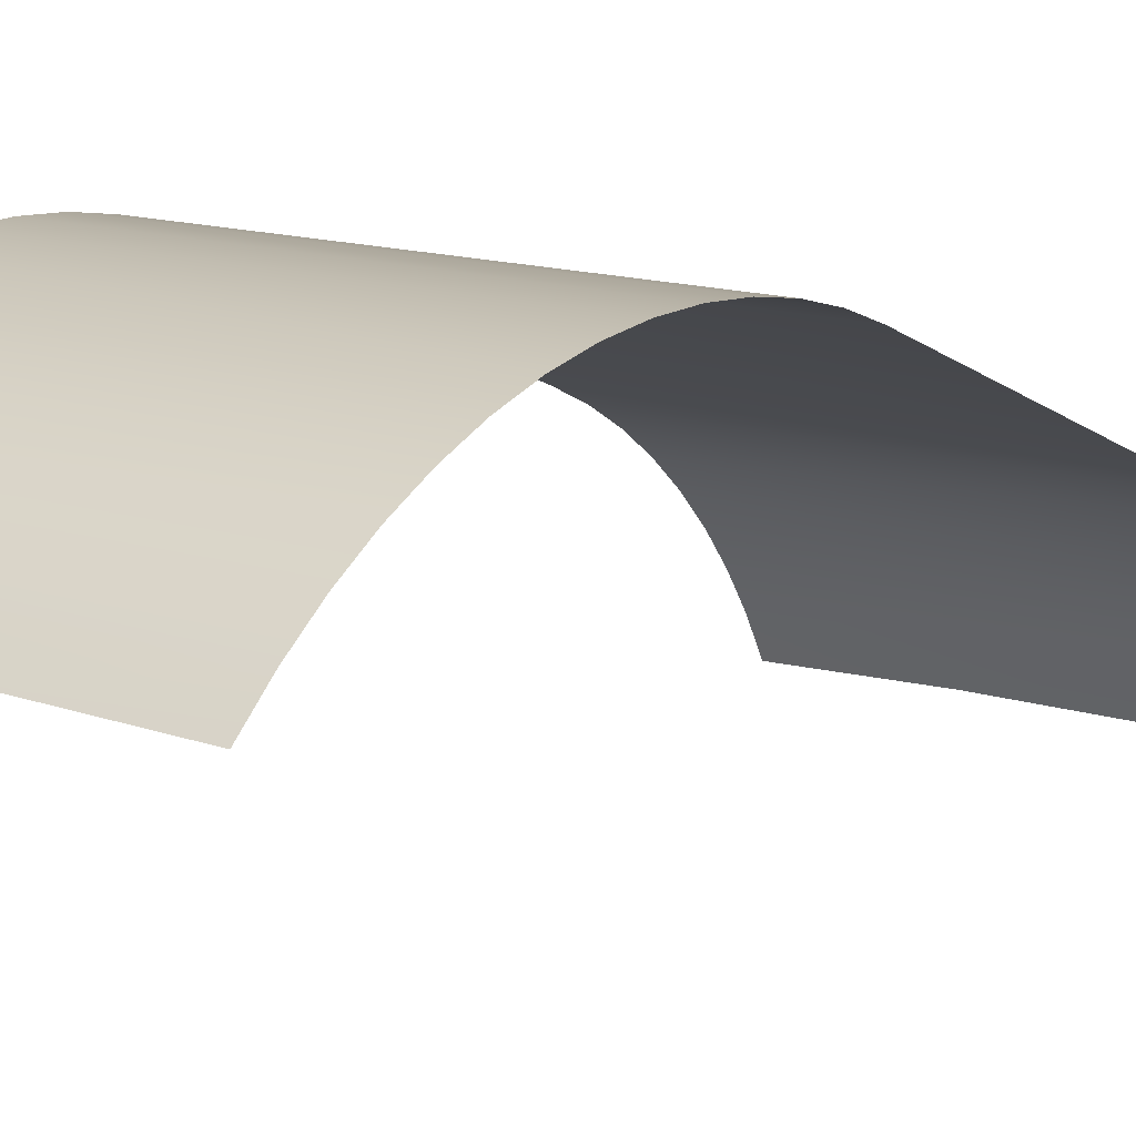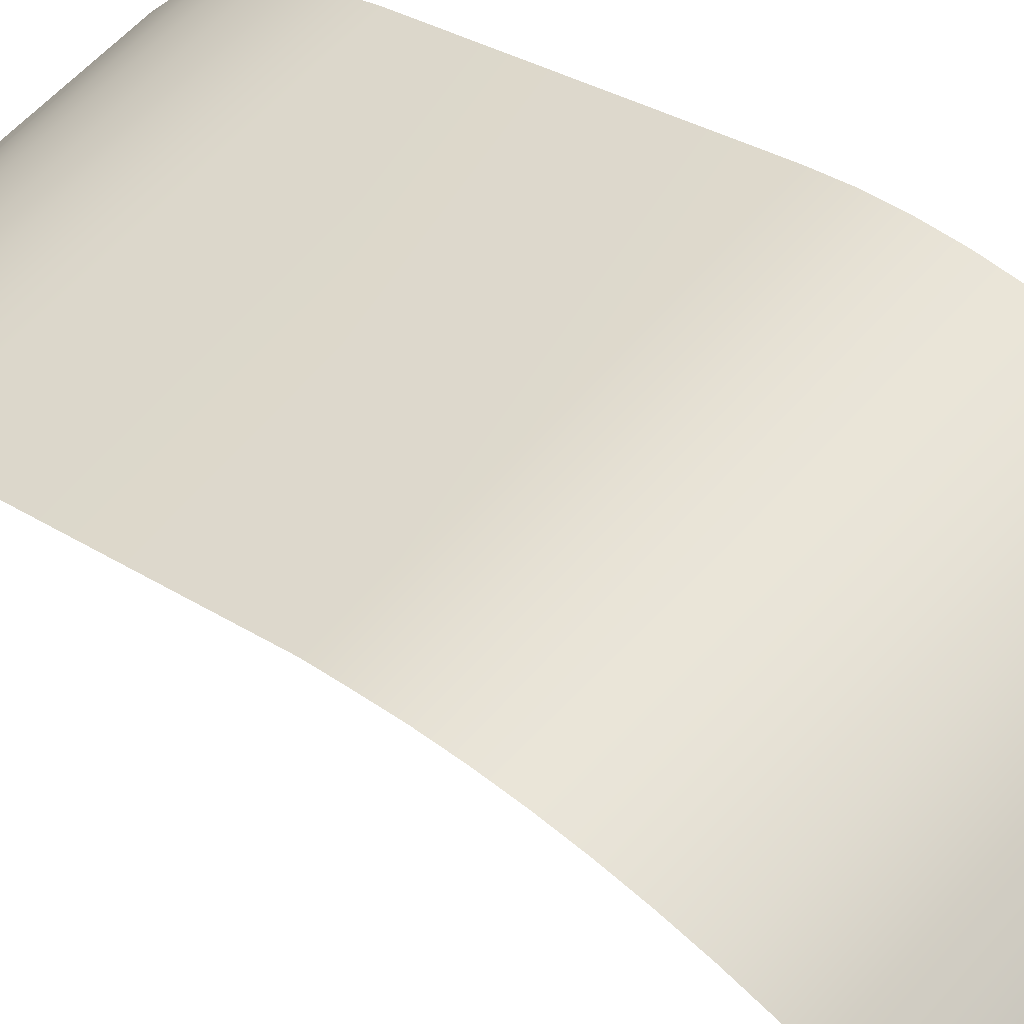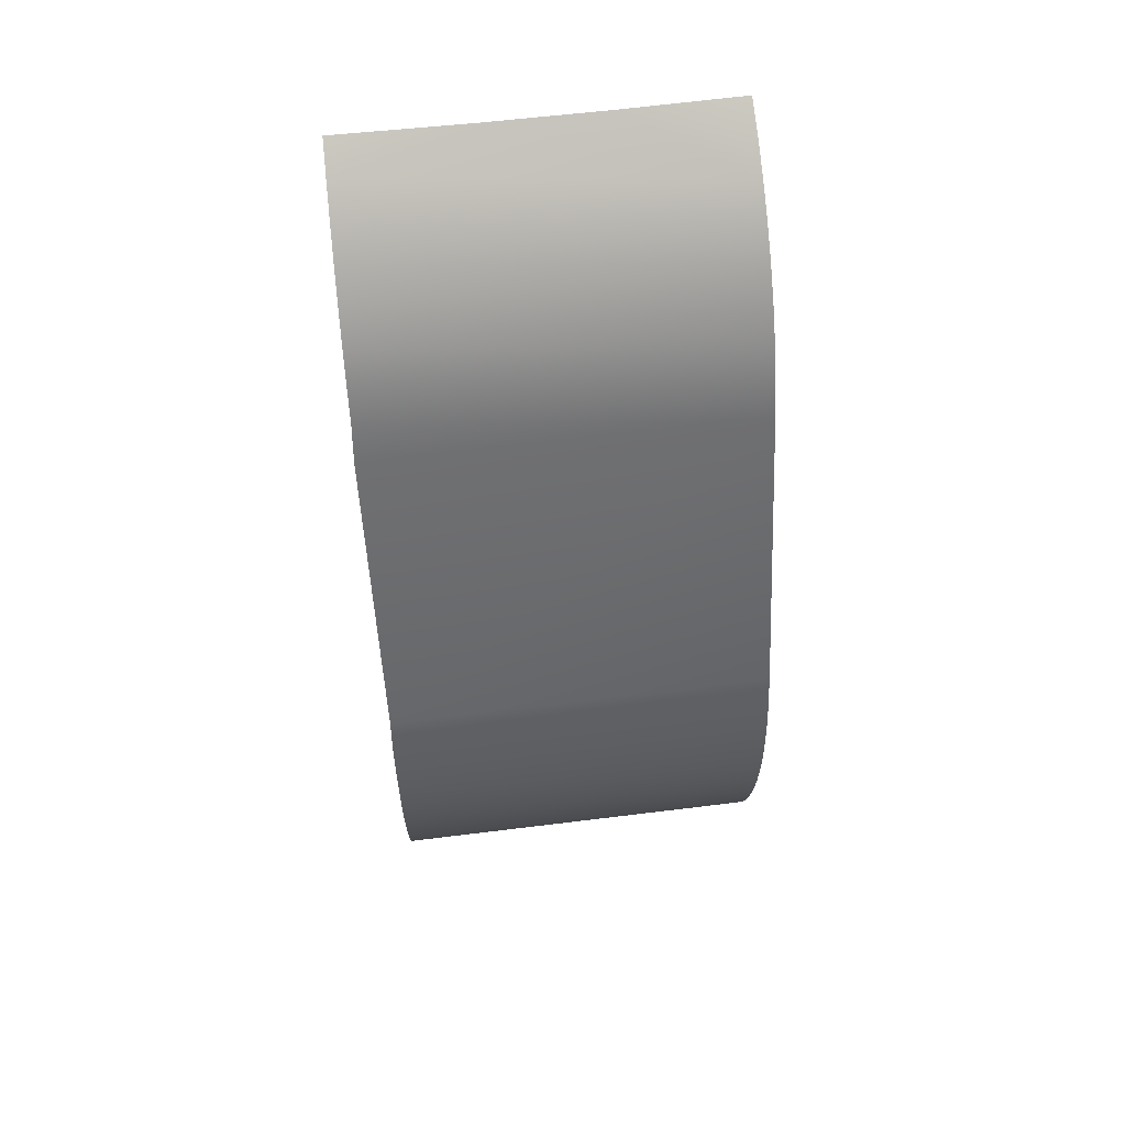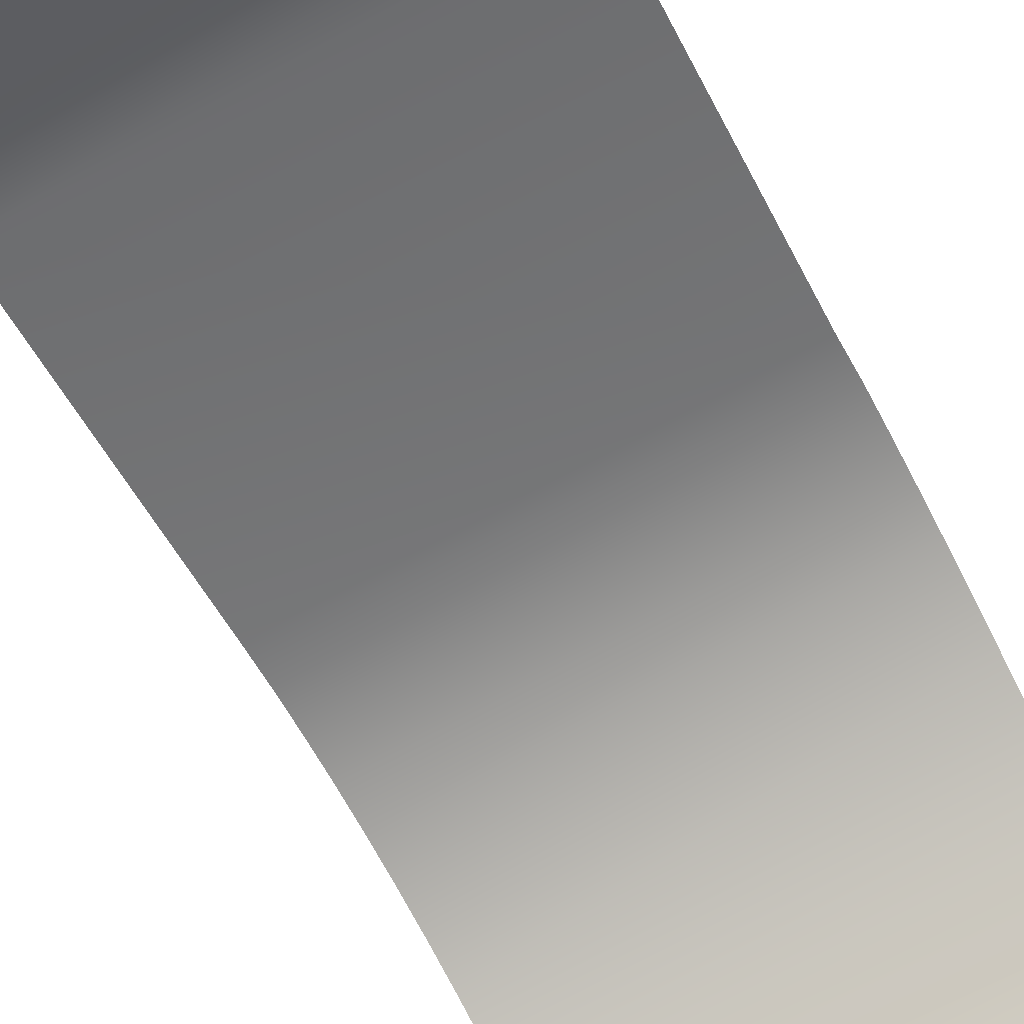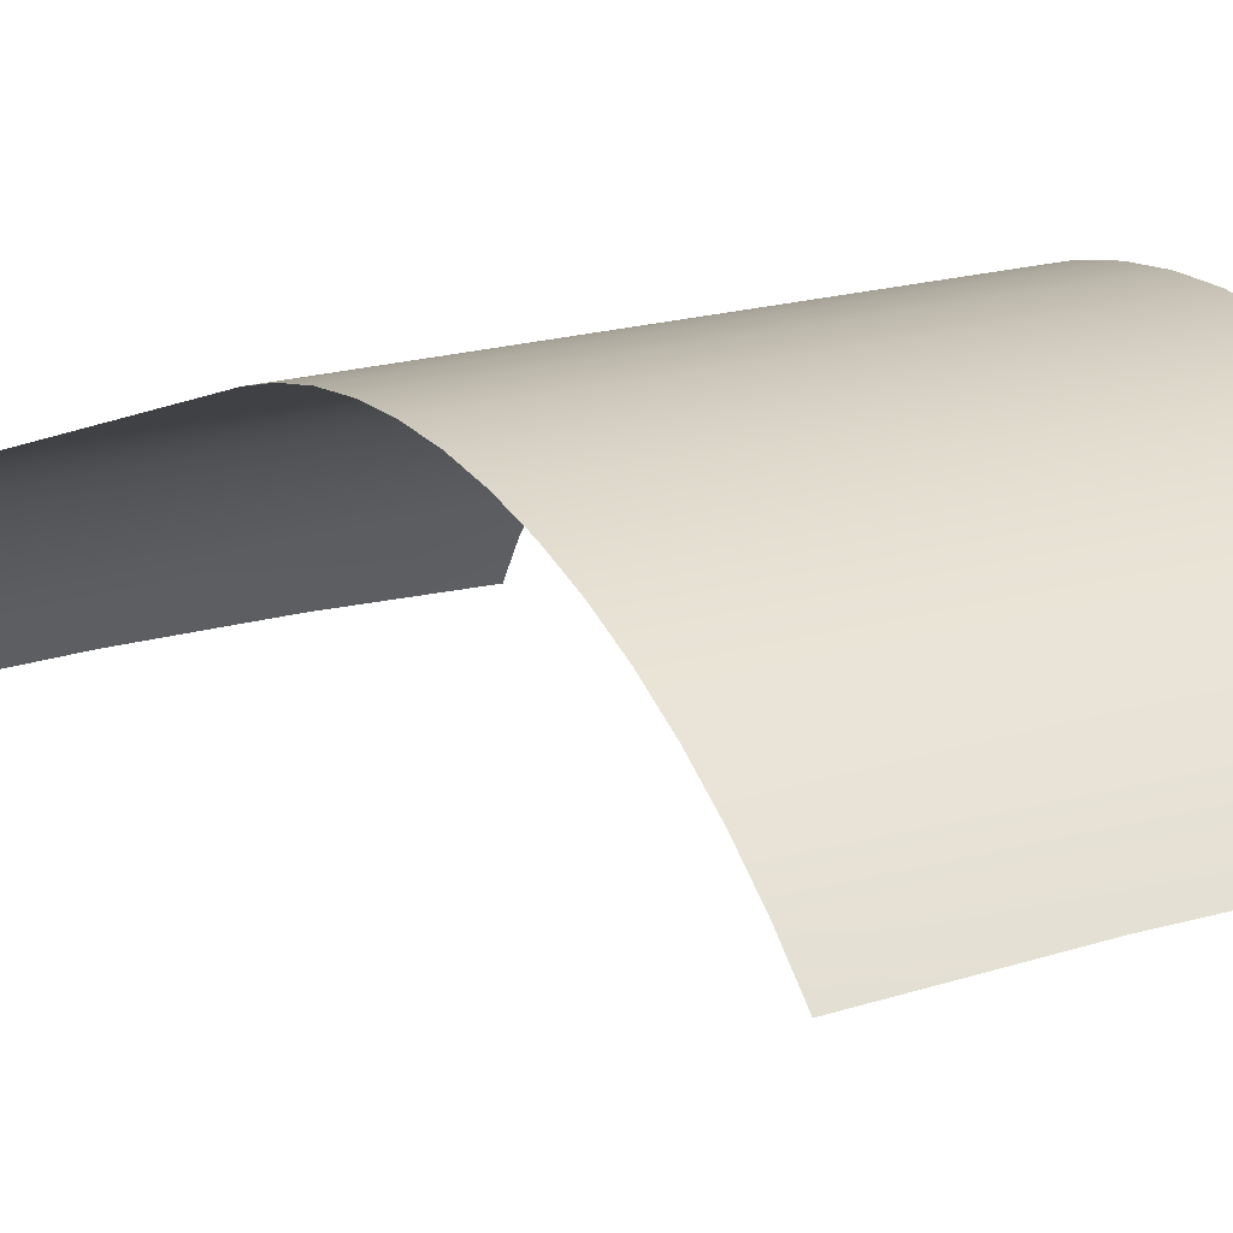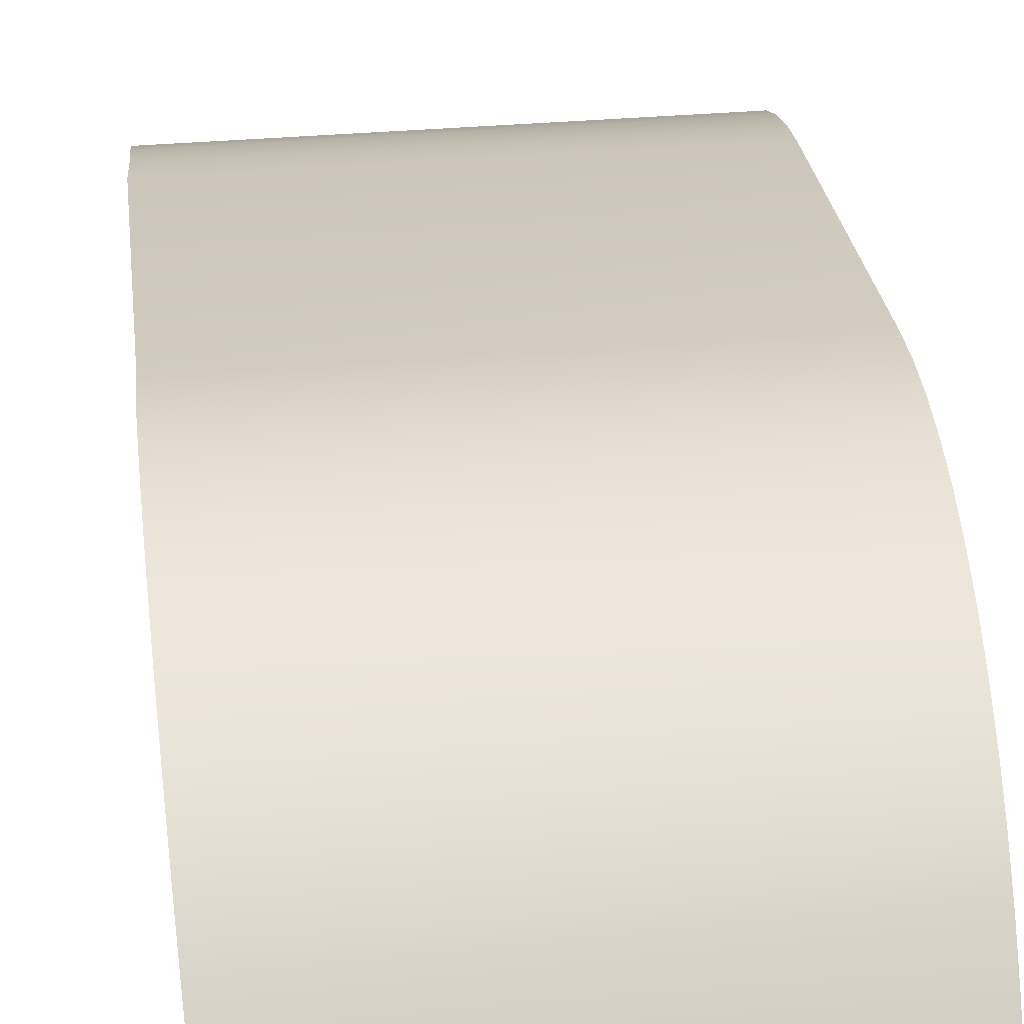
<metadata>
{"format":"obj","ext":"obj","renderer":"f3d","projection":"perspective","resolution":1024,"background":"white","views":[{"elev":12.9,"azim":34.9,"up":"+Z"},{"elev":60.2,"azim":-49.4,"up":"+Z"},{"elev":59.3,"azim":-6.8,"up":"+Y"},{"elev":-74.3,"azim":-152.1,"up":"+Z"},{"elev":21.1,"azim":-28.8,"up":"+Z"},{"elev":45.1,"azim":-6.0,"up":"+Z"}]}
</metadata>
<code>
o led
v 350.6 738.8 1202
v 350.6 728.4 1206
v 350.6 739.9 1201
v 350.6 727.3 1206
v 350.6 740.9 1201
v 350.7 726.1 1206
v 350.7 741.8 1200
v 350.7 729.5 1206
v 350.7 724.9 1207
v 350.7 742.7 1199
v 350.7 723.8 1207
v 350.7 743.6 1199
v 350.7 722.6 1206
v 350.7 744.3 1198
v 350.7 721.4 1206
v 350.7 745 1197
v 350.7 720.3 1206
v 350.7 745.5 1196
v 350.8 719.2 1205
v 350.8 718.2 1205
v 350.8 717.2 1204
v 350.8 716.3 1203
v 350.9 715.5 1203
v 355 715.5 1203
v 355 745.5 1196
v 358.7 715.5 1203
v 358.8 745.5 1196
v 362.4 715.4 1202
v 362.5 716.2 1203
v 362.5 717.2 1204
v 362.6 718.1 1205
v 362.6 719.2 1205
v 362.7 720.3 1206
v 362.7 745.5 1195
v 362.7 721.4 1206
v 362.7 744.9 1196
v 362.8 722.5 1206
v 362.8 744.3 1197
v 362.8 723.7 1206
v 362.8 743.5 1198
v 362.8 724.9 1206
v 362.8 742.7 1199
v 362.8 726.1 1206
v 362.8 741.8 1200
v 362.8 727.2 1206
v 362.8 740.8 1201
v 362.8 728.4 1206
v 362.8 739.8 1201
v 362.9 729.5 1206
v 362.9 738.7 1202
f 27 25 38
f 38 16 14
f 46 44 7
f 48 5 3
f 50 1 8
f 4 6 45
f 37 39 11
f 17 33 35
f 32 20 31
f 21 29 30
f 24 26 29
f 25 18 16
f 16 38 25
f 38 36 27
f 36 34 27
f 14 12 40
f 12 42 40
f 40 38 14
f 44 42 7
f 42 12 10
f 10 7 42
f 7 5 46
f 5 48 46
f 1 50 3
f 50 48 3
f 8 2 49
f 49 50 8
f 6 43 45
f 45 47 2
f 47 49 2
f 45 2 4
f 41 43 6
f 6 9 41
f 9 11 39
f 41 9 39
f 11 13 37
f 37 13 35
f 13 15 35
f 15 17 35
f 33 17 32
f 17 19 32
f 19 20 32
f 20 21 31
f 30 31 21
f 21 22 29
f 26 28 29
f 29 22 24
f 22 23 24

</code>
